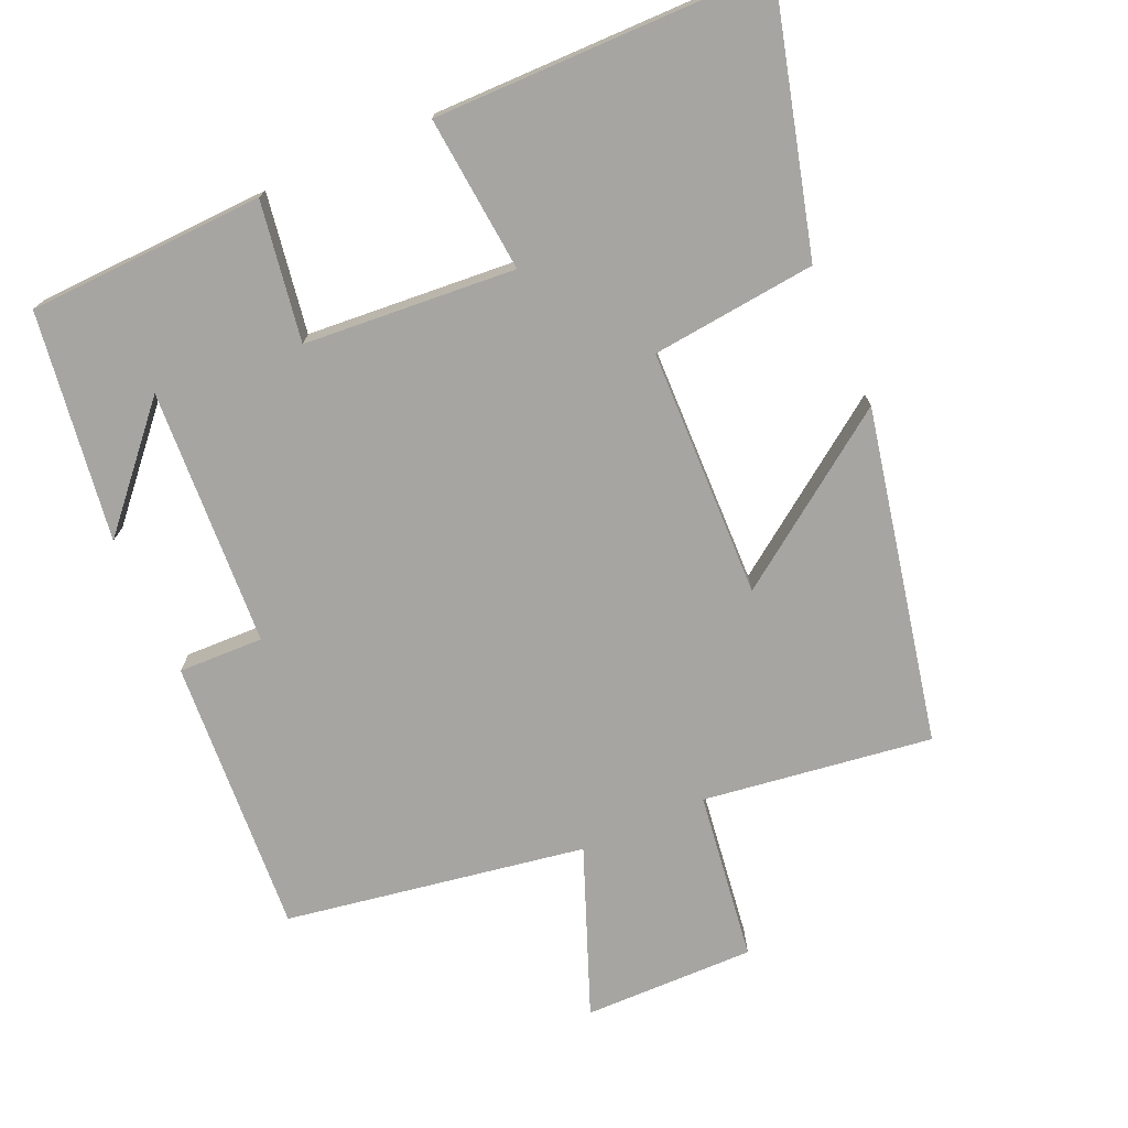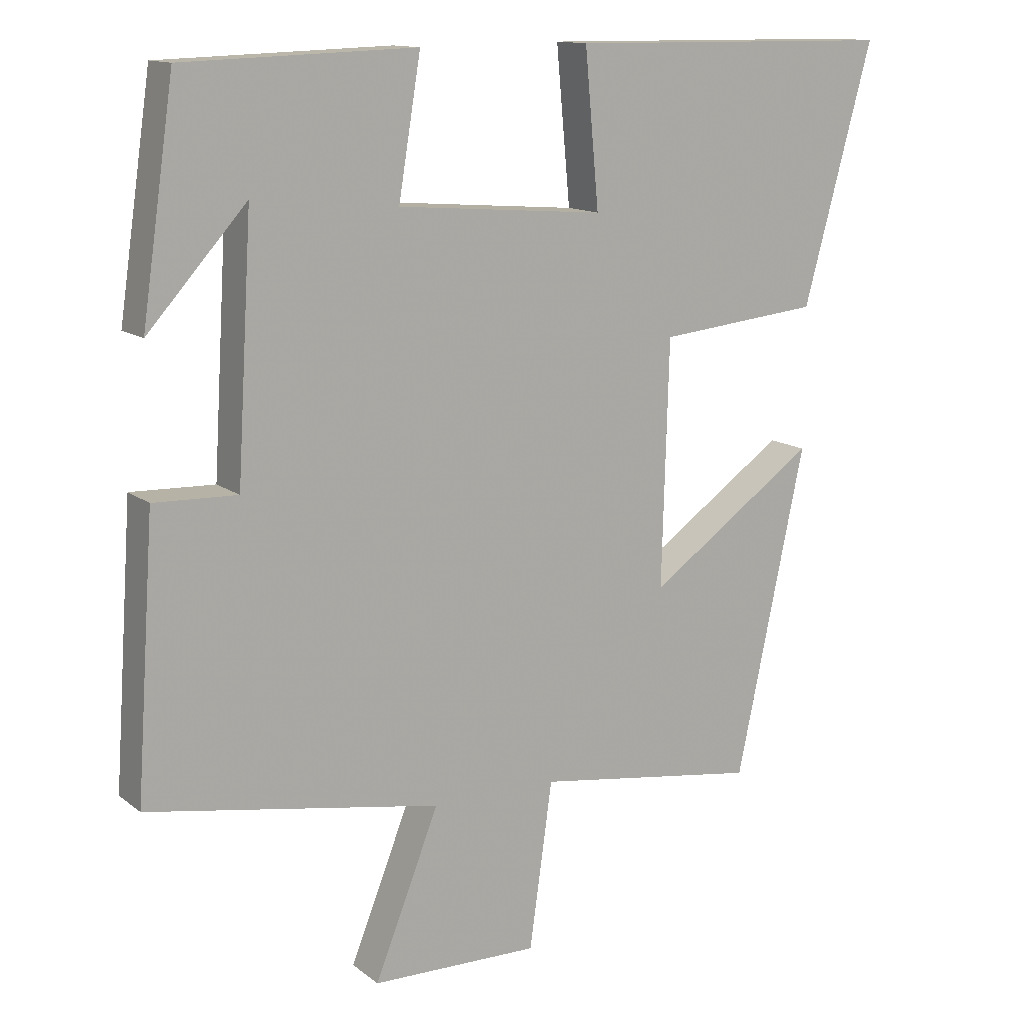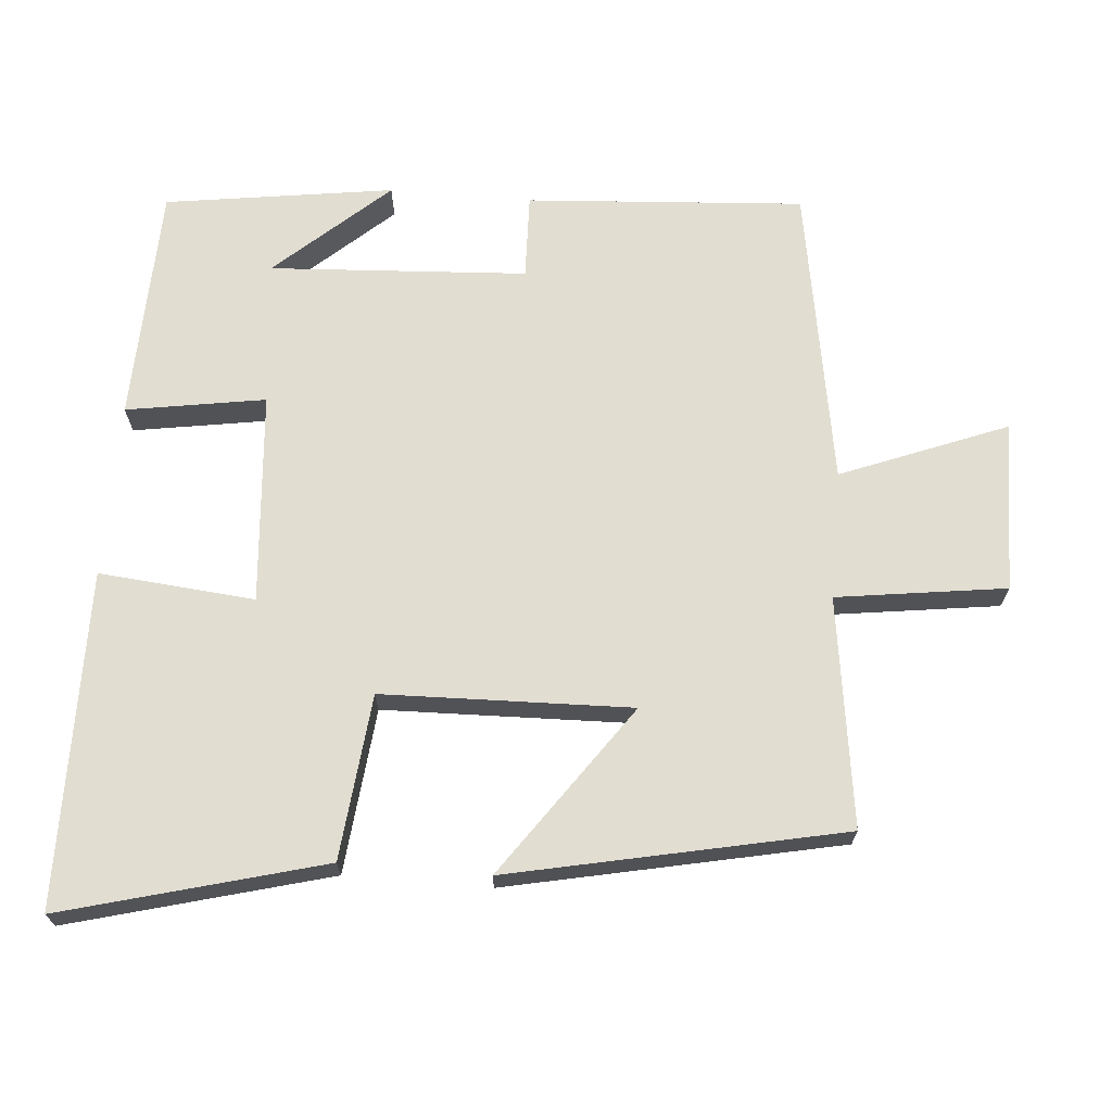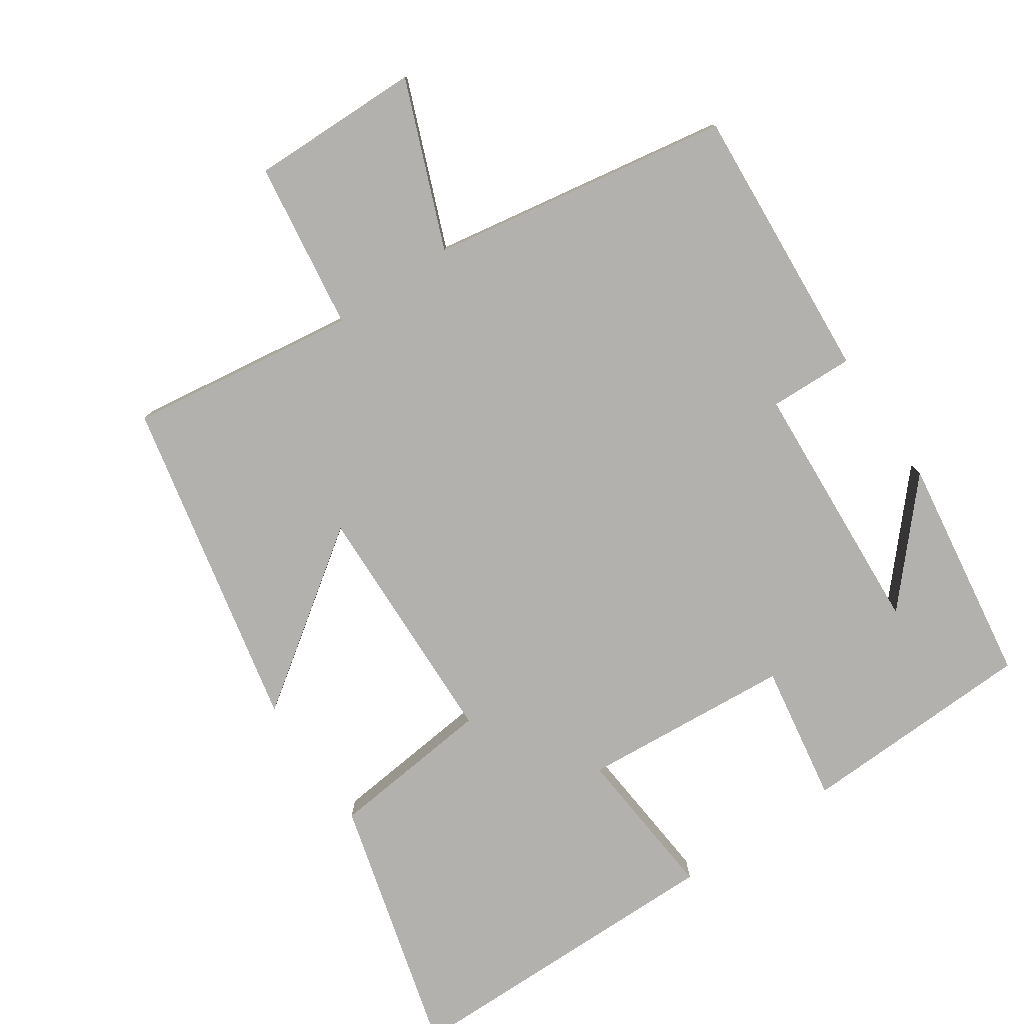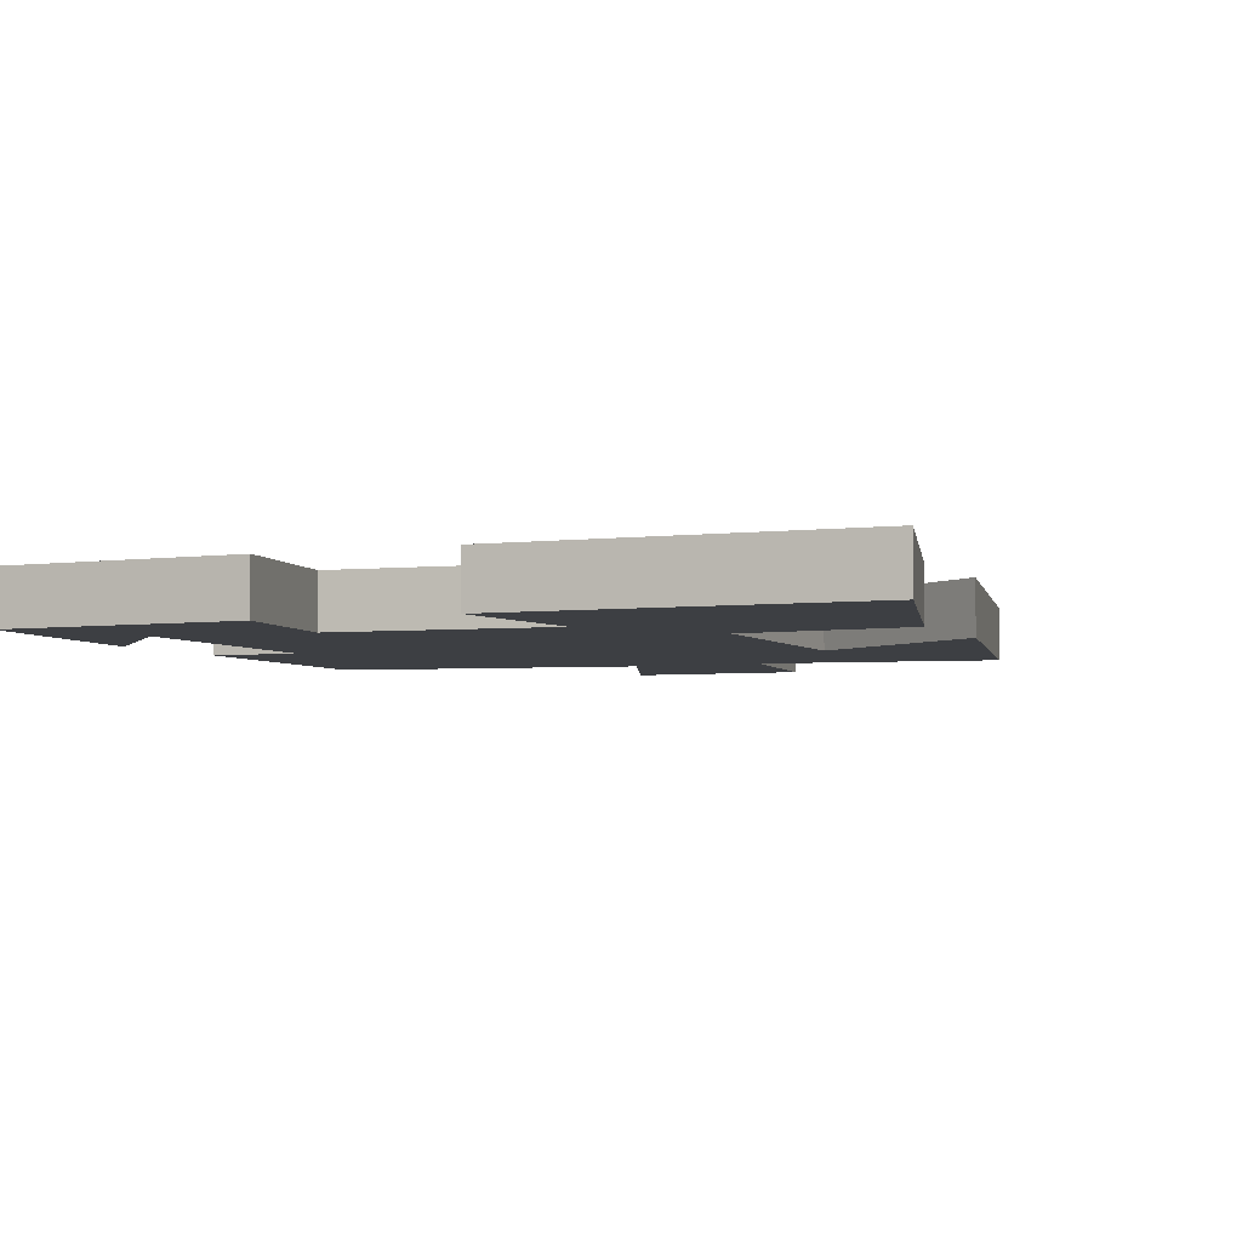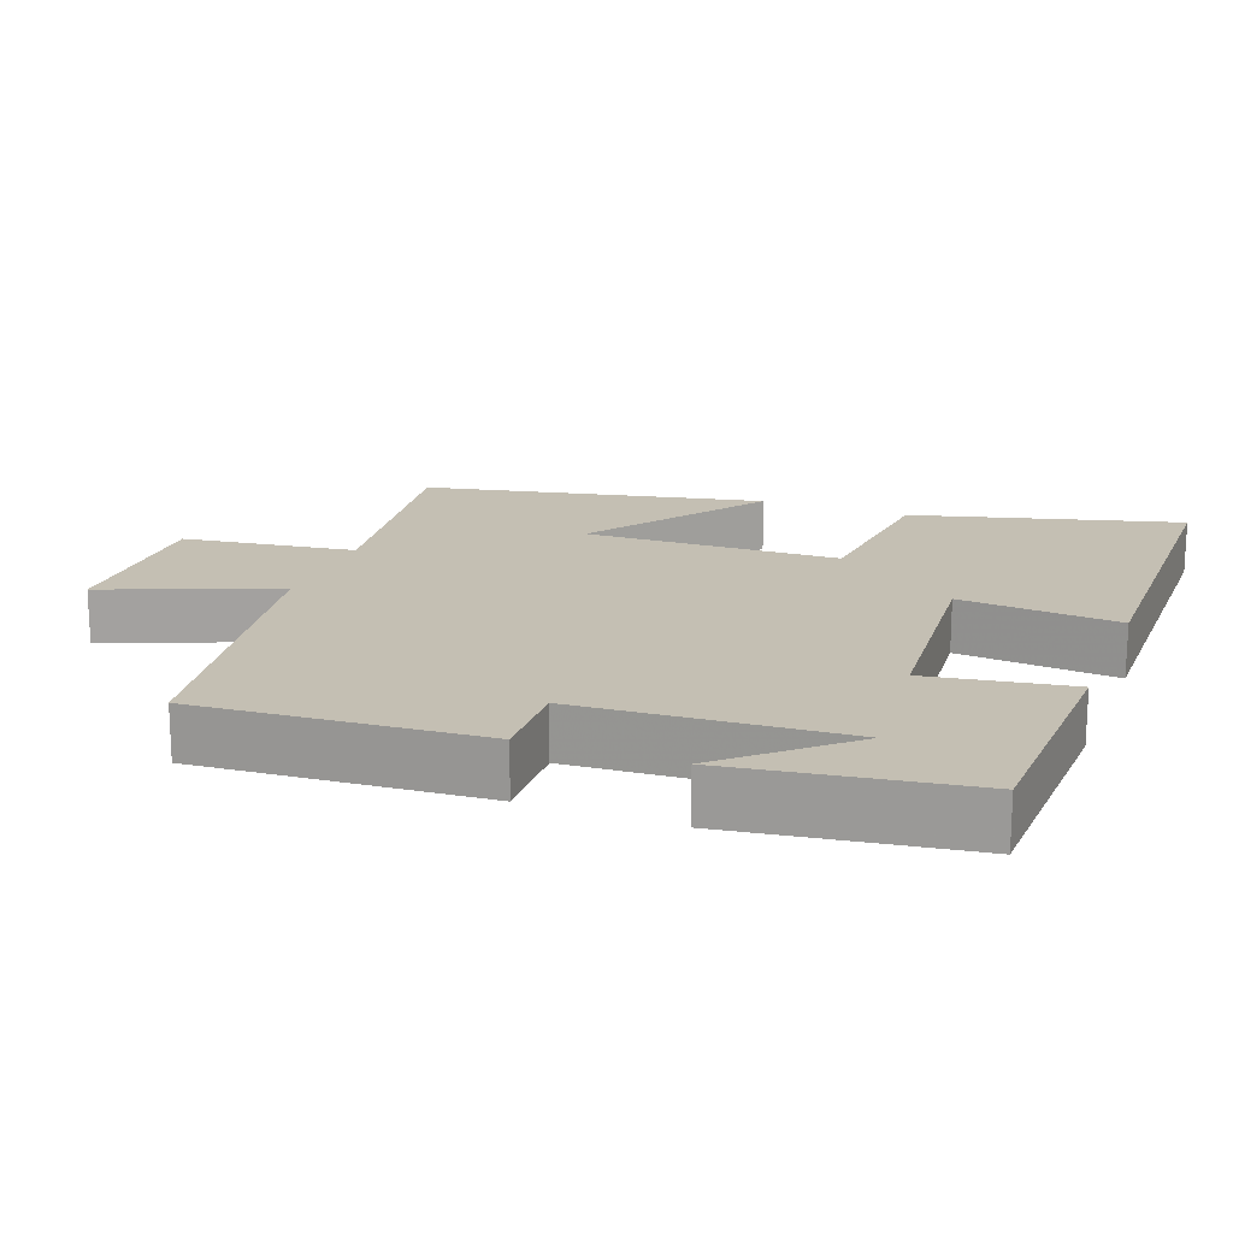
<metadata>
{"format":"obj","ext":"obj","renderer":"f3d","projection":"perspective","resolution":1024,"background":"white","views":[{"elev":-73.7,"azim":24.0,"up":"+Y"},{"elev":13.2,"azim":-31.3,"up":"+Z"},{"elev":68.7,"azim":94.8,"up":"+Y"},{"elev":-79.2,"azim":-145.8,"up":"+Y"},{"elev":-4.0,"azim":23.3,"up":"+Y"},{"elev":17.8,"azim":-69.2,"up":"+Y"}]}
</metadata>
<code>
v 0.599 0.07 0.495
v 0.5 0.07 0.128
v 0.267 0.07 0.104
v 0.257 0.07 -0.248
v 0.5 0.07 -0.076
v 0.401 0.07 -0.546
v 0.078 0.07 -0.5
v 0.045 0.07 -0.739
v -0.197 0.07 -0.735
v -0.104 0.07 -0.5
v -0.527 0.07 -0.428
v -0.5 0.07 -0.036
v -0.38 0.07 -0.04
v -0.358 0.07 0.324
v -0.5 0.07 0.166
v -0.453 0.07 0.489
v -0.119 0.07 0.5
v -0.151 0.07 0.304
v 0.147 0.07 0.28
v 0.127 0.07 0.5
v 0.599 0 0.495
v 0.5 0 0.128
v 0.267 0 0.104
v 0.257 0 -0.248
v 0.5 0 -0.076
v 0.401 0 -0.546
v 0.078 0 -0.5
v 0.045 0 -0.739
v -0.197 0 -0.735
v -0.104 0 -0.5
v -0.527 0 -0.428
v -0.5 0 -0.036
v -0.38 0 -0.04
v -0.358 0 0.324
v -0.5 0 0.166
v -0.453 0 0.489
v -0.119 0 0.5
v -0.151 0 0.304
v 0.147 0 0.28
v 0.127 0 0.5
f 1 2 3
f 20 1 3
f 19 20 3
f 18 19 3 4
f 16 17 18
f 16 18 4
f 14 15 16
f 14 16 4
f 13 14 4
f 12 13 4
f 11 12 4
f 10 11 4
f 7 8 9 10
f 7 10 4
f 4 5 6 7
f 23 22 21
f 23 21 40
f 23 40 39
f 24 23 39 38
f 38 37 36
f 24 38 36
f 36 35 34
f 24 36 34
f 24 34 33
f 24 33 32
f 24 32 31
f 24 31 30
f 30 29 28 27
f 24 30 27
f 27 26 25 24
f 1 21 22 2
f 2 22 23 3
f 3 23 24 4
f 4 24 25 5
f 5 25 26 6
f 6 26 27 7
f 7 27 28 8
f 8 28 29 9
f 9 29 30 10
f 10 30 31 11
f 11 31 32 12
f 12 32 33 13
f 13 33 34 14
f 14 34 35 15
f 15 35 36 16
f 16 36 37 17
f 17 37 38 18
f 18 38 39 19
f 19 39 40 20
f 20 40 21 1

</code>
